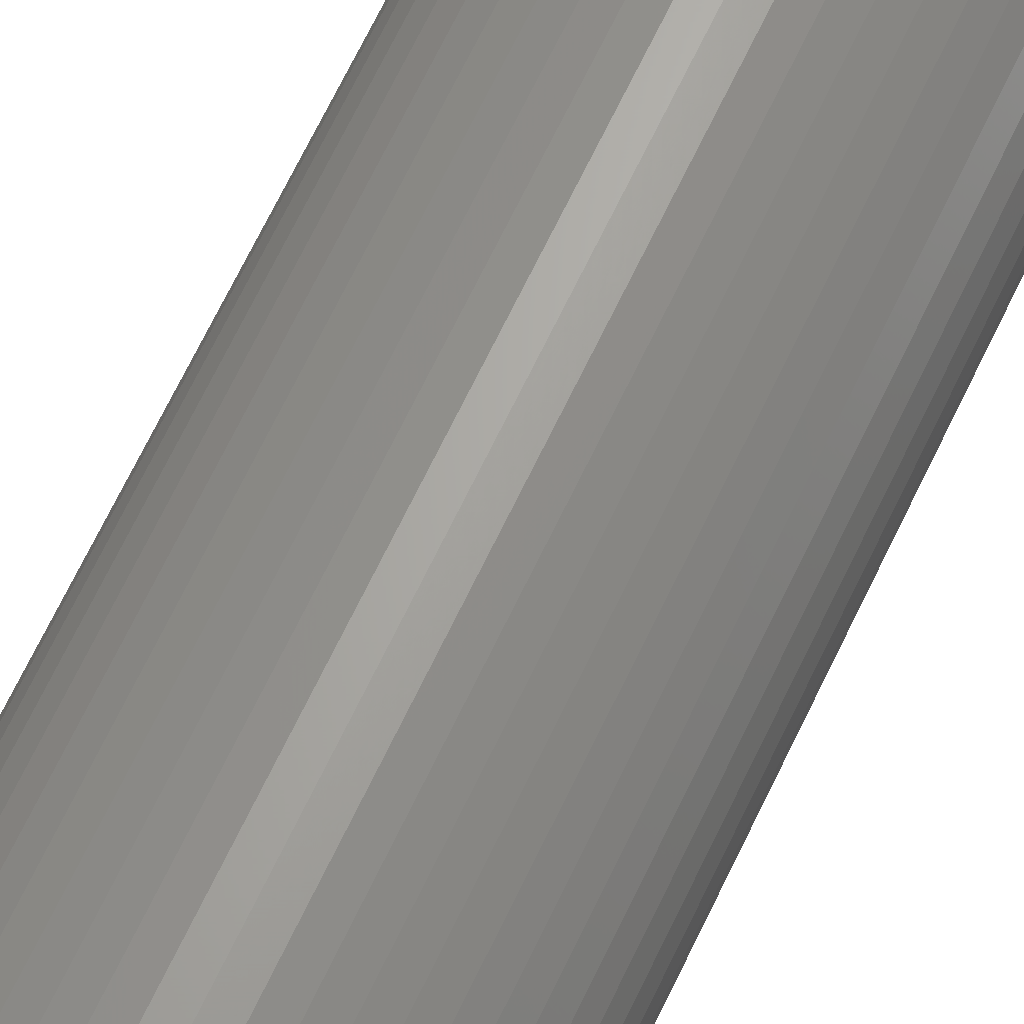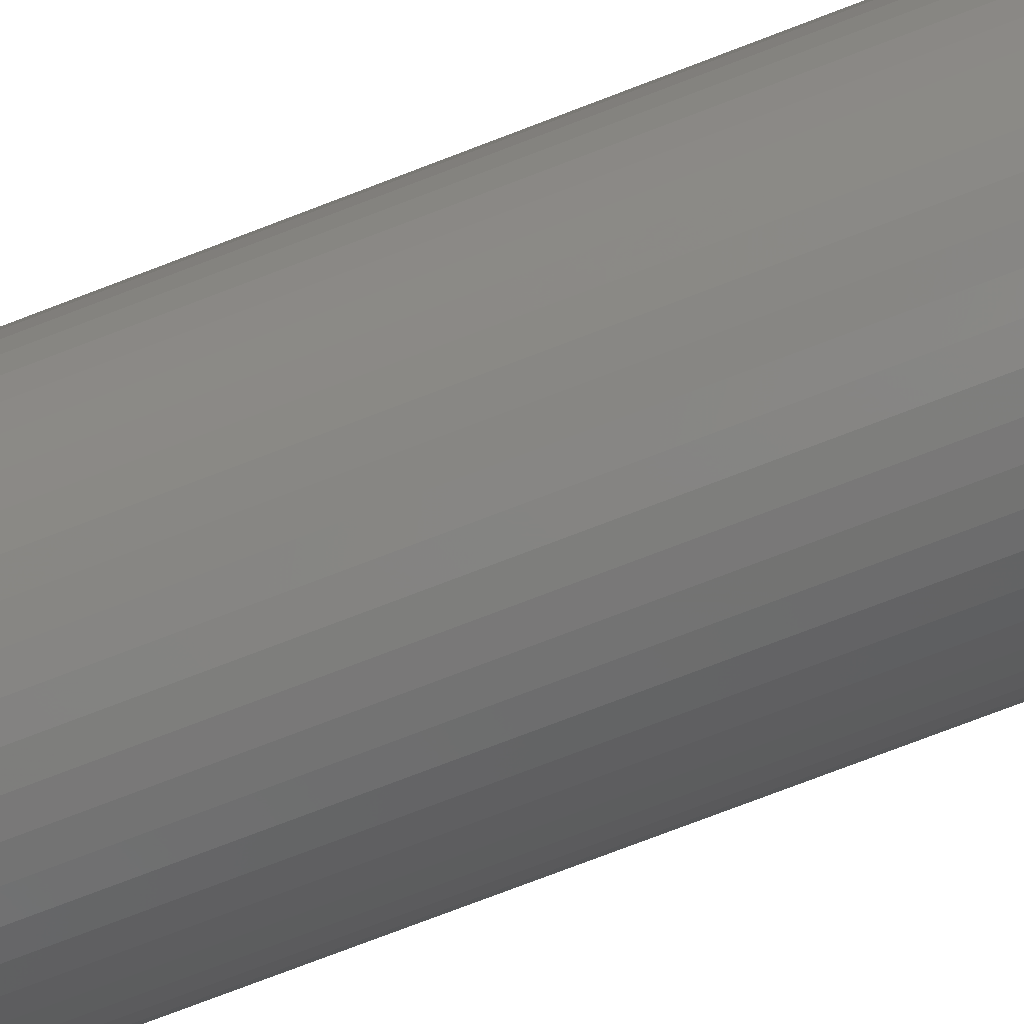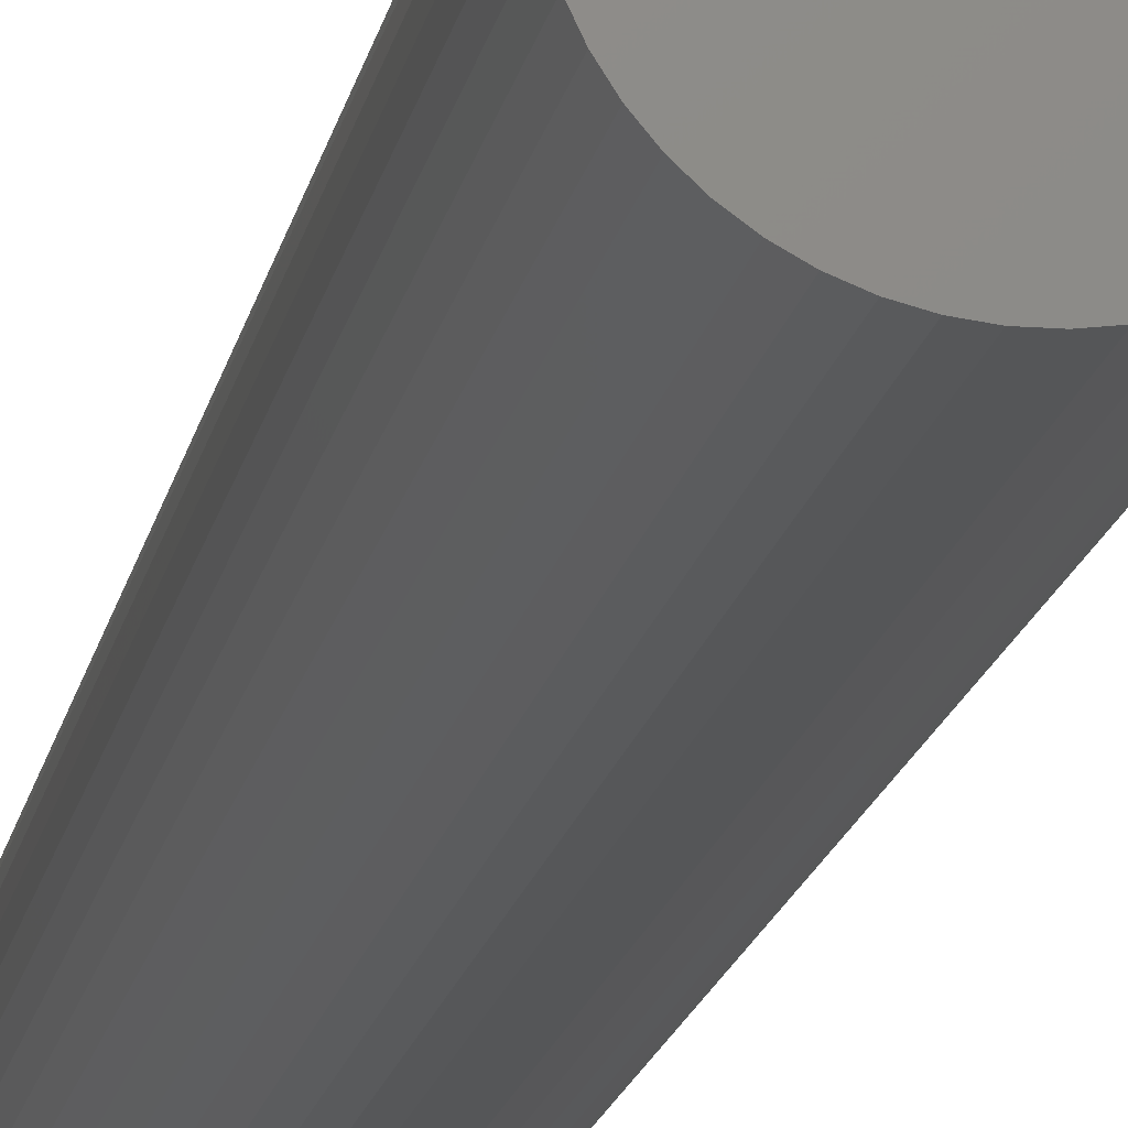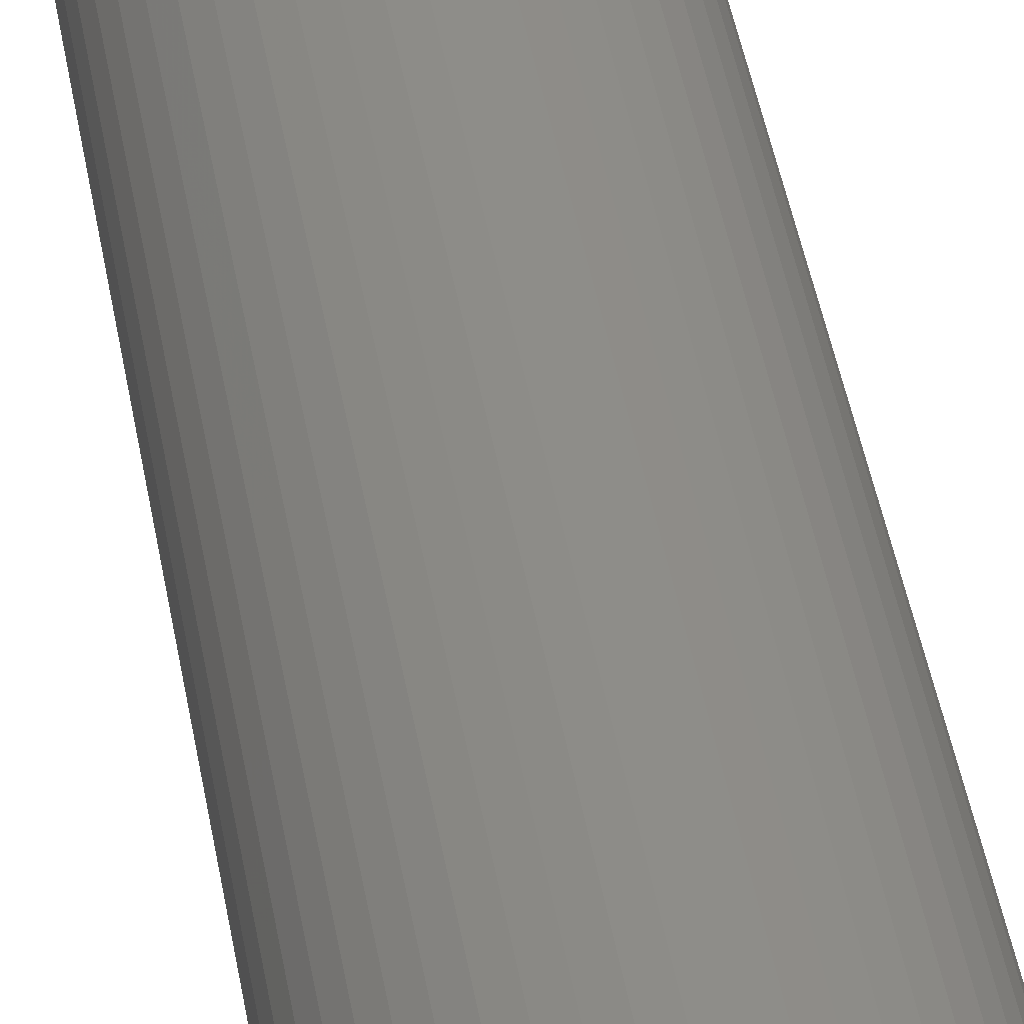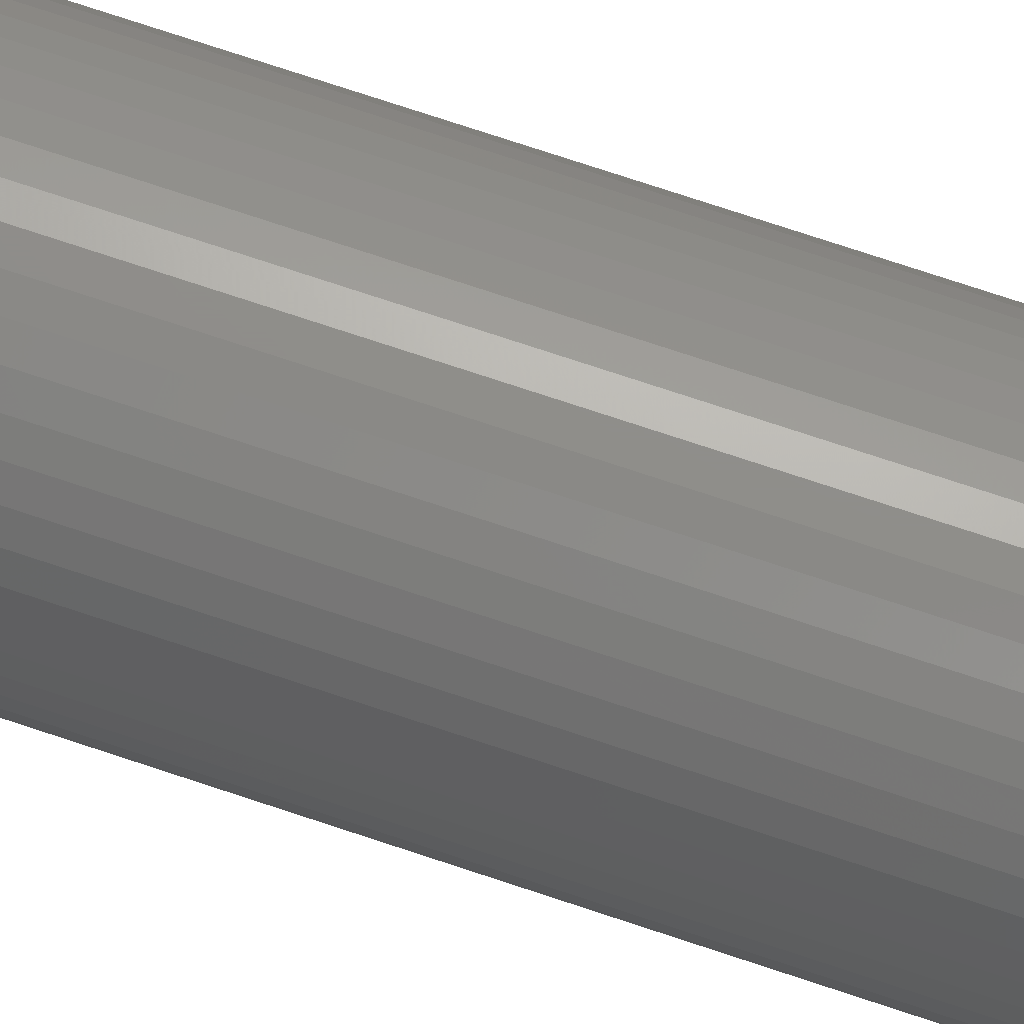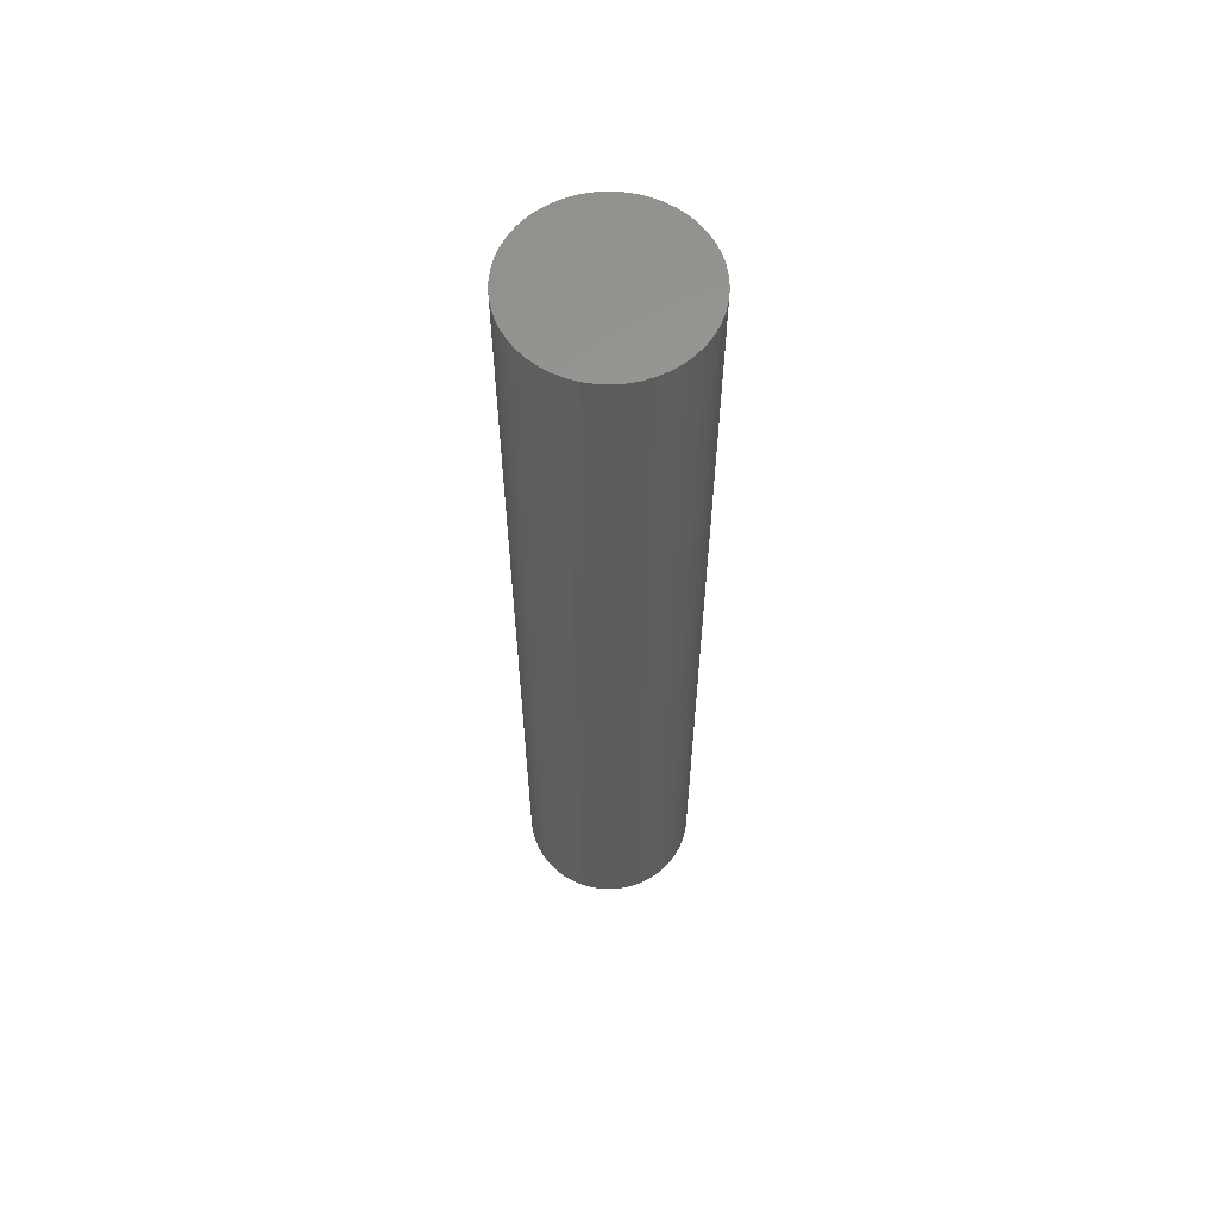
<metadata>
{"format":"stl","ext":"stl","renderer":"f3d","projection":"perspective","resolution":1024,"background":"white","views":[{"elev":65.3,"azim":25.1,"up":"+Y"},{"elev":-71.4,"azim":-68.6,"up":"+Y"},{"elev":-15.1,"azim":-9.5,"up":"+Y"},{"elev":39.9,"azim":171.1,"up":"+Y"},{"elev":73.7,"azim":108.5,"up":"+Y"},{"elev":61.0,"azim":168.0,"up":"+Z"}]}
</metadata>
<code>
# stl→obj: 100 verts, 196 faces
v 6.25 0 34.5
v 6.201 0.7833 -34.5
v 6.201 0.7833 34.5
v 6.25 0 -34.5
v -6.25 0 -34.5
v -6.201 0.7833 34.5
v -6.201 0.7833 -34.5
v -6.25 0 34.5
v 0.3924 6.238 -34.5
v -0.3924 6.238 34.5
v 0.3924 6.238 34.5
v -0.3924 6.238 -34.5
v 6.201 -0.7833 34.5
v 6.054 1.554 34.5
v 6.054 -1.554 34.5
v 5.811 2.301 34.5
v 5.811 -2.301 34.5
v 5.477 3.011 34.5
v 5.477 -3.011 34.5
v 5.056 3.674 34.5
v 5.056 -3.674 34.5
v 4.556 4.278 34.5
v 4.556 -4.278 34.5
v 3.984 4.816 34.5
v 3.984 -4.816 34.5
v 3.349 5.277 34.5
v 3.349 -5.277 34.5
v 2.661 5.655 34.5
v 2.661 -5.655 34.5
v 1.931 5.944 34.5
v 1.931 -5.944 34.5
v 1.171 6.139 34.5
v 1.171 -6.139 34.5
v 0.3924 -6.238 34.5
v -0.3924 -6.238 34.5
v -1.171 6.139 34.5
v -1.171 -6.139 34.5
v -1.931 5.944 34.5
v -1.931 -5.944 34.5
v -2.661 5.655 34.5
v -2.661 -5.655 34.5
v -3.349 5.277 34.5
v -3.349 -5.277 34.5
v -3.984 4.816 34.5
v -3.984 -4.816 34.5
v -4.556 4.278 34.5
v -4.556 -4.278 34.5
v -5.056 3.674 34.5
v -5.056 -3.674 34.5
v -5.477 3.011 34.5
v -5.477 -3.011 34.5
v -5.811 2.301 34.5
v -5.811 -2.301 34.5
v -6.054 1.554 34.5
v -6.054 -1.554 34.5
v -6.201 -0.7833 34.5
v 6.201 -0.7833 -34.5
v 6.054 -1.554 -34.5
v 6.054 1.554 -34.5
v 5.811 -2.301 -34.5
v 5.811 2.301 -34.5
v 5.477 -3.011 -34.5
v 5.477 3.011 -34.5
v 5.056 -3.674 -34.5
v 5.056 3.674 -34.5
v 4.556 -4.278 -34.5
v 4.556 4.278 -34.5
v 3.984 -4.816 -34.5
v 3.984 4.816 -34.5
v 3.349 -5.277 -34.5
v 3.349 5.277 -34.5
v 2.661 -5.655 -34.5
v 2.661 5.655 -34.5
v 1.931 -5.944 -34.5
v 1.931 5.944 -34.5
v 1.171 -6.139 -34.5
v 1.171 6.139 -34.5
v 0.3924 -6.238 -34.5
v -0.3924 -6.238 -34.5
v -1.171 -6.139 -34.5
v -1.171 6.139 -34.5
v -1.931 -5.944 -34.5
v -1.931 5.944 -34.5
v -2.661 -5.655 -34.5
v -2.661 5.655 -34.5
v -3.349 -5.277 -34.5
v -3.349 5.277 -34.5
v -3.984 -4.816 -34.5
v -3.984 4.816 -34.5
v -4.556 -4.278 -34.5
v -4.556 4.278 -34.5
v -5.056 -3.674 -34.5
v -5.056 3.674 -34.5
v -5.477 -3.011 -34.5
v -5.477 3.011 -34.5
v -5.811 -2.301 -34.5
v -5.811 2.301 -34.5
v -6.054 -1.554 -34.5
v -6.054 1.554 -34.5
v -6.201 -0.7833 -34.5
f 1 2 3
f 2 1 4
f 5 6 7
f 6 5 8
f 9 10 11
f 10 9 12
f 3 13 1
f 14 13 3
f 14 15 13
f 16 15 14
f 16 17 15
f 18 17 16
f 18 19 17
f 20 19 18
f 20 21 19
f 22 21 20
f 22 23 21
f 24 23 22
f 24 25 23
f 26 25 24
f 26 27 25
f 28 27 26
f 28 29 27
f 30 29 28
f 30 31 29
f 32 31 30
f 32 33 31
f 11 33 32
f 11 34 33
f 10 34 11
f 10 35 34
f 36 35 10
f 36 37 35
f 38 37 36
f 38 39 37
f 40 39 38
f 40 41 39
f 42 41 40
f 42 43 41
f 44 43 42
f 44 45 43
f 46 45 44
f 46 47 45
f 48 47 46
f 48 49 47
f 50 49 48
f 50 51 49
f 52 51 50
f 52 53 51
f 54 53 52
f 54 55 53
f 6 55 54
f 6 56 55
f 56 6 8
f 57 2 4
f 58 2 57
f 58 59 2
f 60 59 58
f 60 61 59
f 62 61 60
f 62 63 61
f 64 63 62
f 64 65 63
f 66 65 64
f 66 67 65
f 68 67 66
f 68 69 67
f 70 69 68
f 70 71 69
f 72 71 70
f 72 73 71
f 74 73 72
f 74 75 73
f 76 75 74
f 76 77 75
f 78 77 76
f 78 9 77
f 79 9 78
f 79 12 9
f 80 12 79
f 80 81 12
f 82 81 80
f 82 83 81
f 84 83 82
f 84 85 83
f 86 85 84
f 86 87 85
f 88 87 86
f 88 89 87
f 90 89 88
f 90 91 89
f 92 91 90
f 92 93 91
f 94 93 92
f 94 95 93
f 96 95 94
f 96 97 95
f 98 97 96
f 98 99 97
f 100 99 98
f 100 7 99
f 7 100 5
f 67 24 22
f 24 67 69
f 89 46 44
f 46 89 91
f 83 40 38
f 40 83 85
f 19 60 17
f 60 19 62
f 16 63 18
f 63 16 61
f 18 65 20
f 65 18 63
f 75 32 30
f 32 75 77
f 71 28 26
f 28 71 73
f 97 50 95
f 50 97 52
f 93 46 91
f 46 93 48
f 99 52 97
f 52 99 54
f 85 42 40
f 42 85 87
f 12 36 10
f 36 12 81
f 17 58 15
f 58 17 60
f 74 29 31
f 29 74 72
f 14 61 16
f 61 14 59
f 3 59 14
f 59 3 2
f 73 30 28
f 30 73 75
f 69 26 24
f 26 69 71
f 13 4 1
f 4 13 57
f 94 53 96
f 53 94 51
f 79 34 35
f 34 79 78
f 20 67 22
f 67 20 65
f 77 11 32
f 11 77 9
f 95 48 93
f 48 95 50
f 7 54 99
f 54 7 6
f 87 44 42
f 44 87 89
f 81 38 36
f 38 81 83
f 23 64 21
f 64 23 66
f 72 27 29
f 27 72 70
f 15 57 13
f 57 15 58
f 96 55 98
f 55 96 53
f 98 56 100
f 56 98 55
f 100 8 5
f 8 100 56
f 76 31 33
f 31 76 74
f 78 33 34
f 33 78 76
f 21 62 19
f 62 21 64
f 80 35 37
f 35 80 79
f 84 39 41
f 39 84 82
f 86 41 43
f 41 86 84
f 90 49 92
f 49 90 47
f 90 45 47
f 45 90 88
f 68 23 25
f 23 68 66
f 70 25 27
f 25 70 68
f 88 43 45
f 43 88 86
f 82 37 39
f 37 82 80
f 92 51 94
f 51 92 49

</code>
